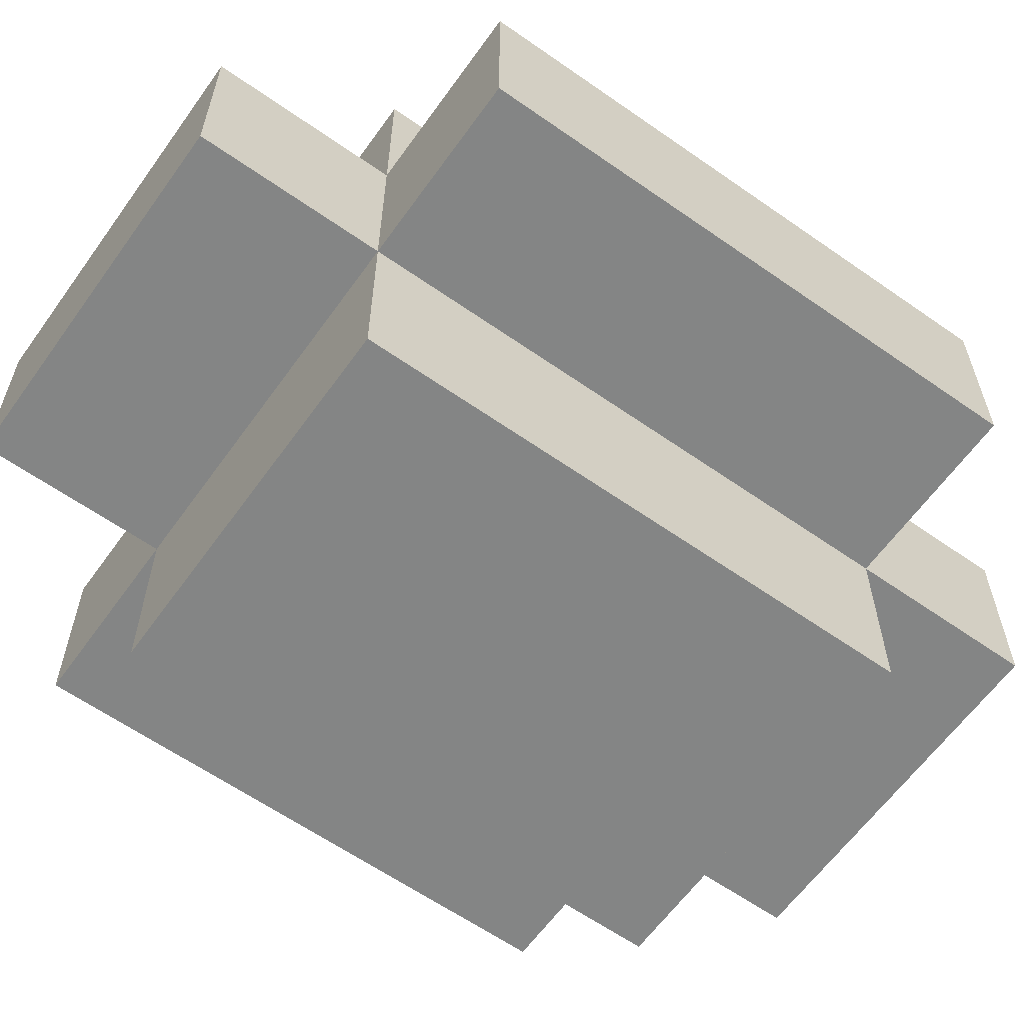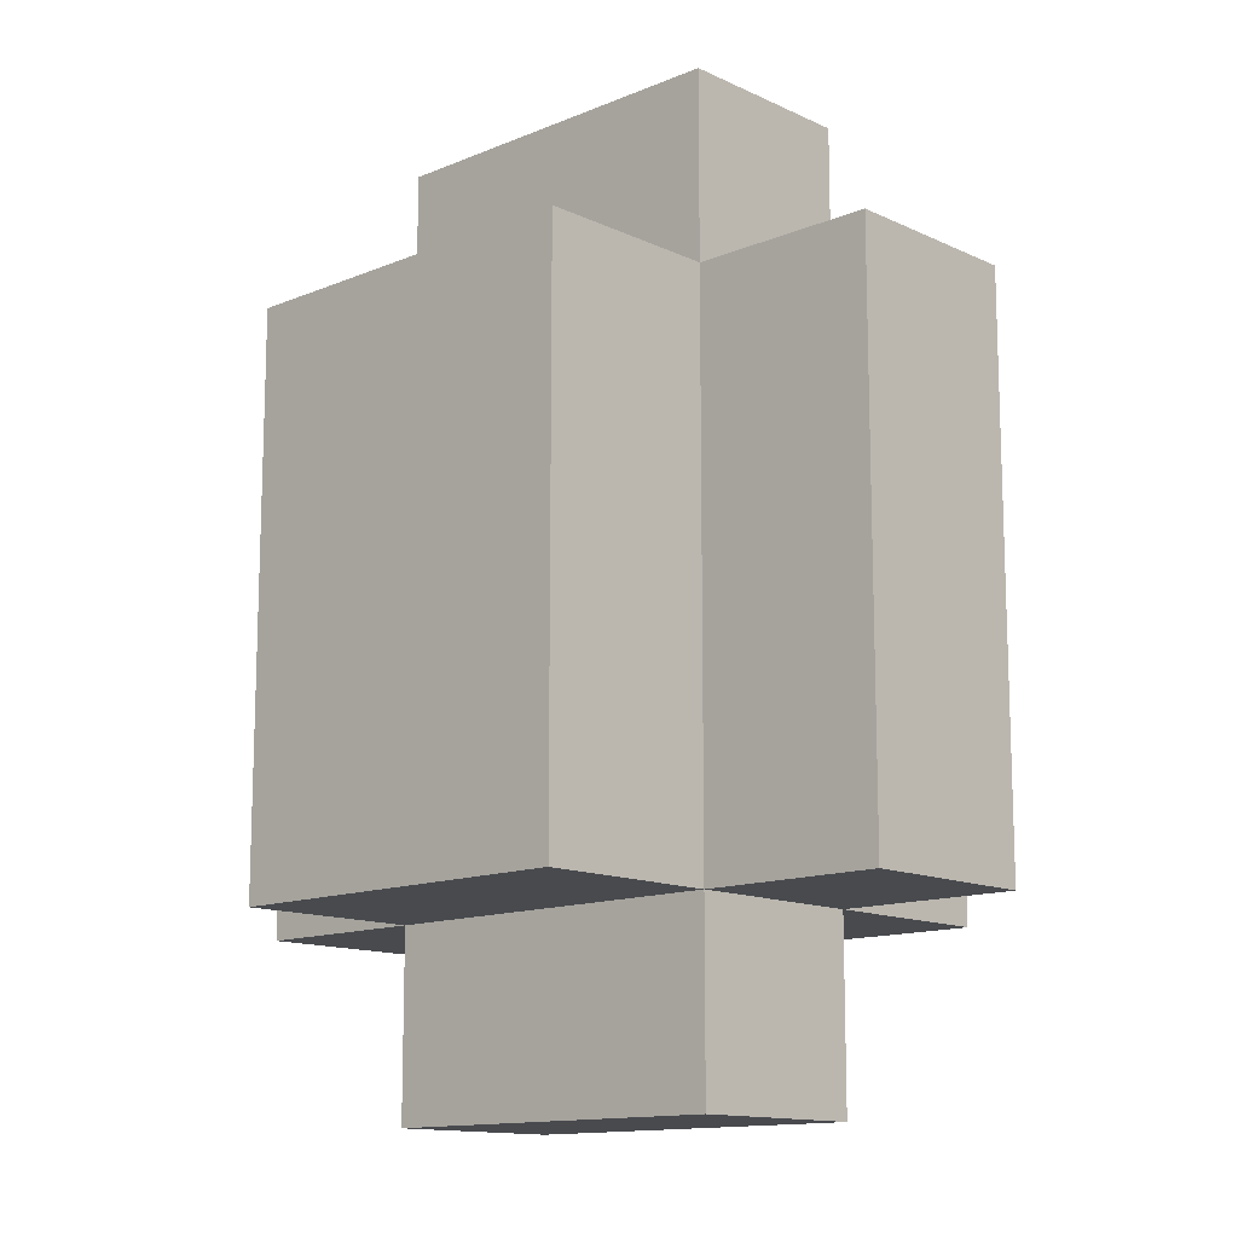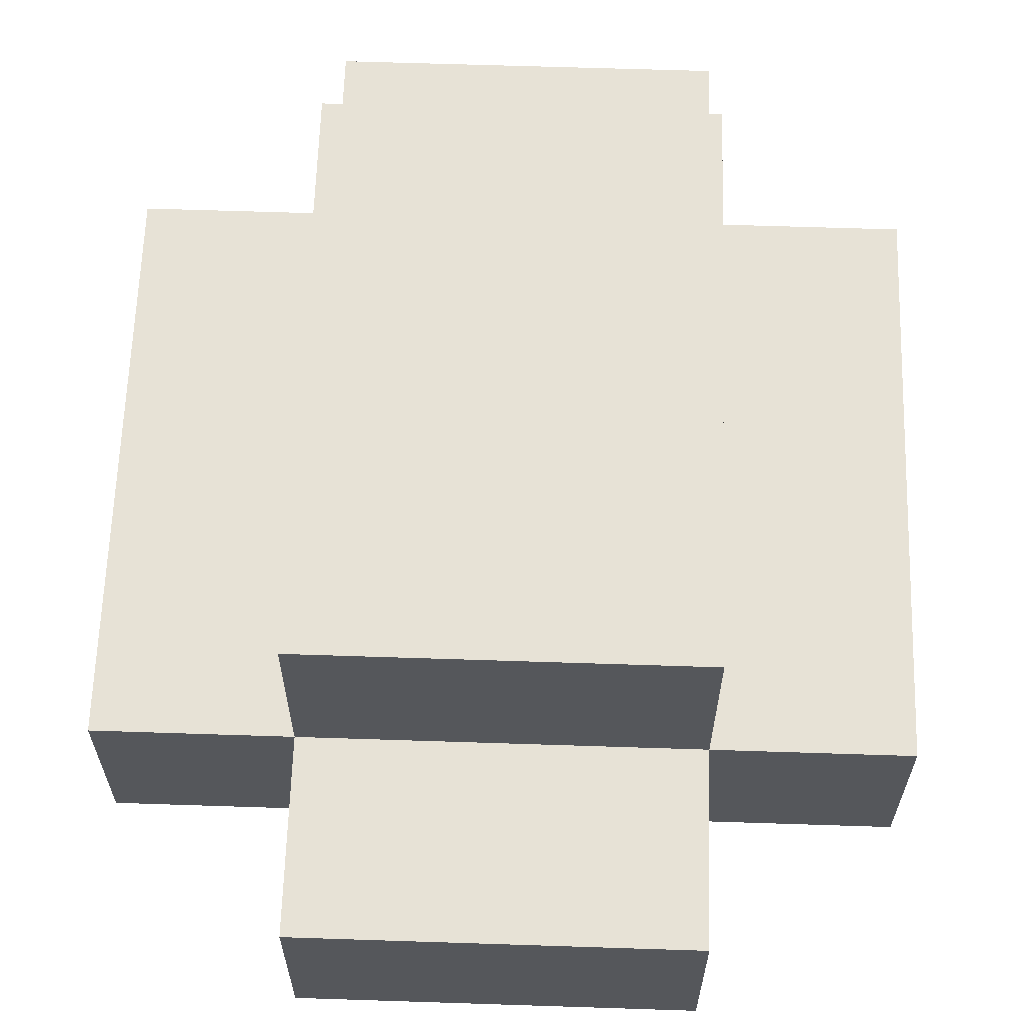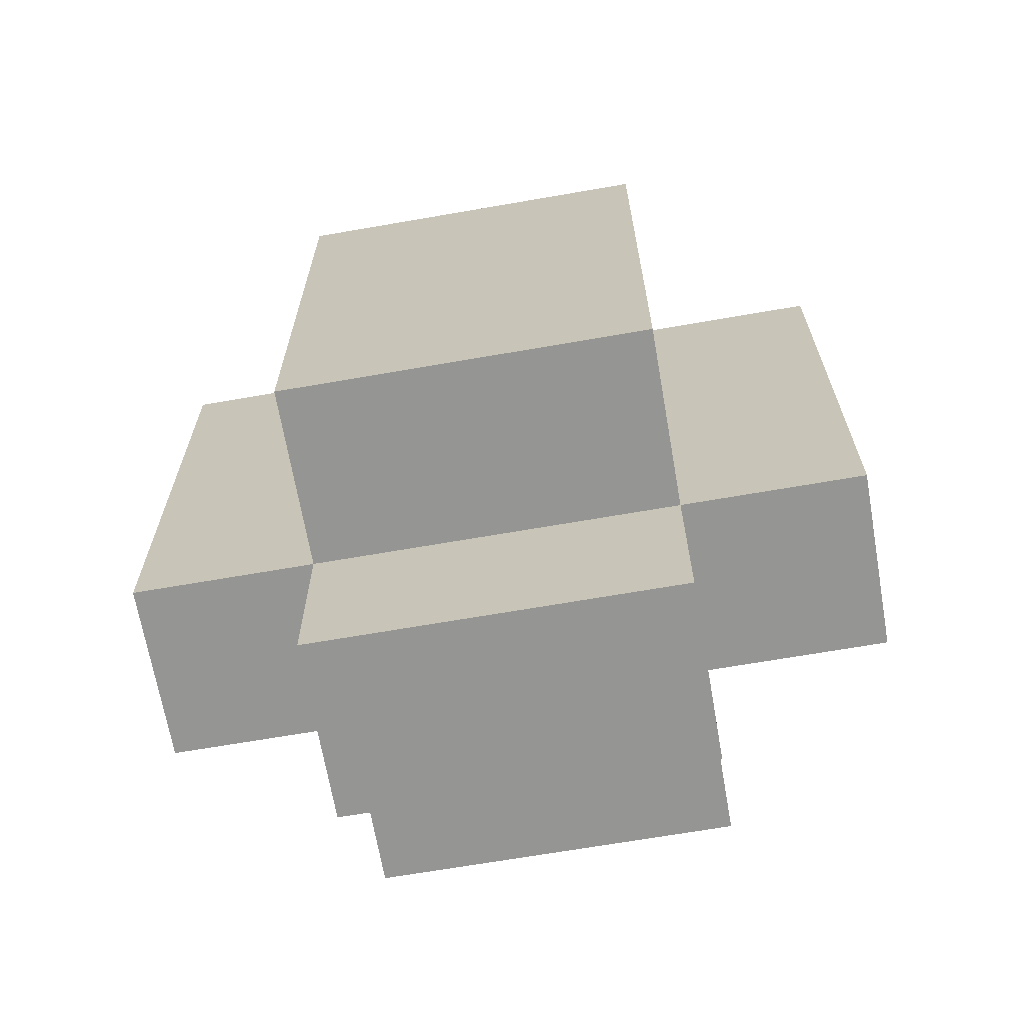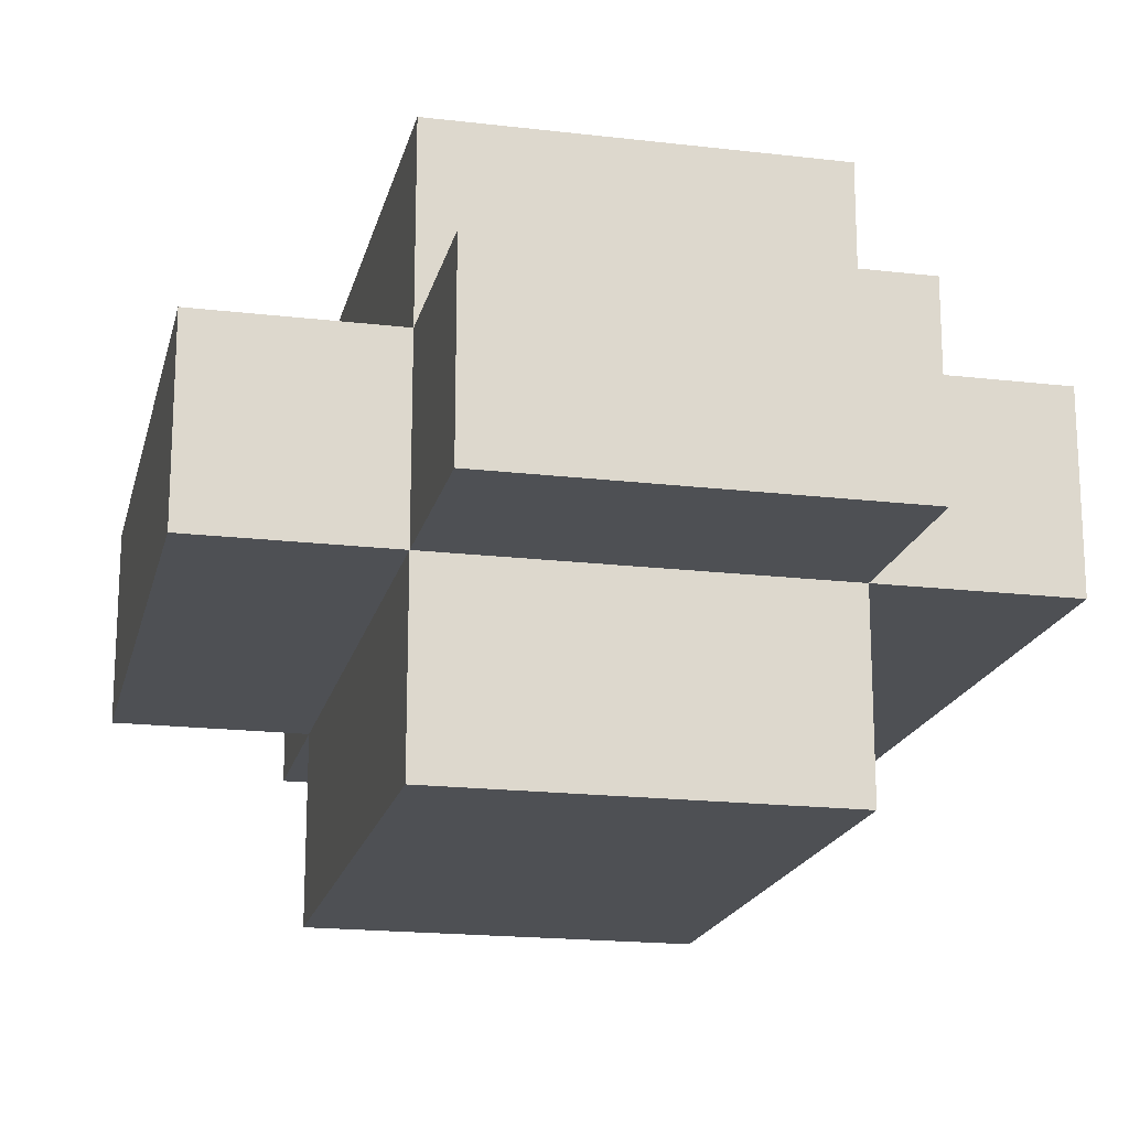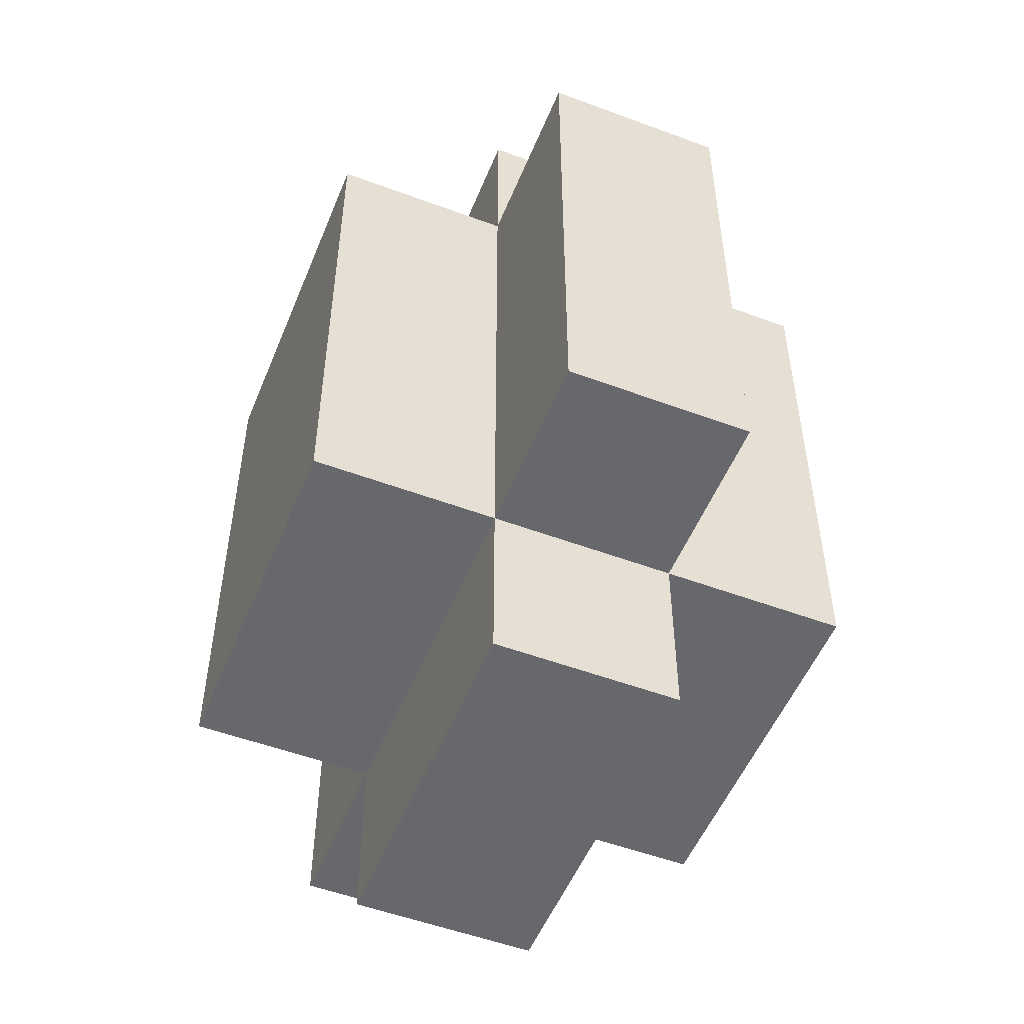
<metadata>
{"format":"obj","ext":"obj","renderer":"f3d","projection":"perspective","resolution":1024,"background":"white","views":[{"elev":-61.6,"azim":54.5,"up":"+Z"},{"elev":-13.2,"azim":43.3,"up":"+Y"},{"elev":63.3,"azim":-178.1,"up":"+Z"},{"elev":-67.4,"azim":9.9,"up":"+Y"},{"elev":-18.5,"azim":-12.8,"up":"+Z"},{"elev":-52.4,"azim":-111.9,"up":"+Y"}]}
</metadata>
<code>
o
v 0 2.1 -0.1
v 0 2.1 -0.2
v 0 2.4 -0.1
v 0 2.4 -0.2
v 0.1 2 -0.1
v 0.1 2 -0.2
v 0.1 2.1 0
v 0.1 2.1 -0.1
v 0.1 2.1 -0.2
v 0.1 2.1 -0.3
v 0.1 2.2 0
v 0.1 2.2 -0.1
v 0.1 2.2 -0.2
v 0.1 2.2 -0.3
v 0.1 2.3 0
v 0.1 2.3 -0.1
v 0.1 2.3 -0.2
v 0.1 2.3 -0.3
v 0.1 2.4 0
v 0.1 2.4 -0.1
v 0.1 2.4 -0.2
v 0.1 2.4 -0.3
v 0.1 2.5 -0.1
v 0.1 2.5 -0.2
v 0.3 2 -0.1
v 0.3 2 -0.2
v 0.3 2.1 0
v 0.3 2.1 -0.1
v 0.3 2.1 -0.2
v 0.3 2.1 -0.3
v 0.3 2.2 0
v 0.3 2.2 -0.1
v 0.3 2.2 -0.2
v 0.3 2.2 -0.3
v 0.3 2.3 0
v 0.3 2.3 -0.1
v 0.3 2.3 -0.2
v 0.3 2.3 -0.3
v 0.3 2.4 0
v 0.3 2.4 -0.1
v 0.3 2.4 -0.2
v 0.3 2.4 -0.3
v 0.3 2.5 -0.1
v 0.3 2.5 -0.2
v 0.4 2.1 -0.1
v 0.4 2.1 -0.2
v 0.4 2.4 -0.1
v 0.4 2.4 -0.2
v 0.1 2.1 0
v 0.1 2.2 0
v 0.1 2.3 0
v 0.1 2.4 0
v 0.2 2.1 0
v 0.2 2.2 0
v 0.2 2.3 0
v 0.2 2.4 0
v 0.3 2.1 0
v 0.3 2.2 0
v 0.3 2.3 0
v 0.3 2.4 0
v 0 2.1 -0.1
v 0 2.4 -0.1
v 0.1 2 -0.1
v 0.1 2.1 -0.1
v 0.1 2.2 -0.1
v 0.1 2.3 -0.1
v 0.1 2.4 -0.1
v 0.1 2.5 -0.1
v 0.2 2.1 -0.1
v 0.2 2.4 -0.1
v 0.3 2 -0.1
v 0.3 2.1 -0.1
v 0.3 2.2 -0.1
v 0.3 2.3 -0.1
v 0.3 2.4 -0.1
v 0.3 2.5 -0.1
v 0.4 2.1 -0.1
v 0.4 2.4 -0.1
v 0 2.1 -0.2
v 0 2.4 -0.2
v 0.1 2 -0.2
v 0.1 2.1 -0.2
v 0.1 2.2 -0.2
v 0.1 2.3 -0.2
v 0.1 2.4 -0.2
v 0.1 2.5 -0.2
v 0.2 2.1 -0.2
v 0.2 2.4 -0.2
v 0.3 2 -0.2
v 0.3 2.1 -0.2
v 0.3 2.2 -0.2
v 0.3 2.3 -0.2
v 0.3 2.4 -0.2
v 0.3 2.5 -0.2
v 0.4 2.1 -0.2
v 0.4 2.4 -0.2
v 0.1 2.1 -0.3
v 0.1 2.2 -0.3
v 0.1 2.3 -0.3
v 0.1 2.4 -0.3
v 0.2 2.1 -0.3
v 0.2 2.2 -0.3
v 0.2 2.3 -0.3
v 0.2 2.4 -0.3
v 0.3 2.1 -0.3
v 0.3 2.2 -0.3
v 0.3 2.3 -0.3
v 0.3 2.4 -0.3
v 0.1 2 -0.1
v 0.3 2 -0.1
v 0.1 2 -0.2
v 0.3 2 -0.2
v 0.1 2.1 0
v 0.2 2.1 0
v 0.3 2.1 0
v 0 2.1 -0.1
v 0.1 2.1 -0.1
v 0.2 2.1 -0.1
v 0.3 2.1 -0.1
v 0.4 2.1 -0.1
v 0 2.1 -0.2
v 0.1 2.1 -0.2
v 0.2 2.1 -0.2
v 0.3 2.1 -0.2
v 0.4 2.1 -0.2
v 0.1 2.1 -0.3
v 0.2 2.1 -0.3
v 0.3 2.1 -0.3
v 0.1 2.4 0
v 0.2 2.4 0
v 0.3 2.4 0
v 0 2.4 -0.1
v 0.1 2.4 -0.1
v 0.2 2.4 -0.1
v 0.3 2.4 -0.1
v 0.4 2.4 -0.1
v 0 2.4 -0.2
v 0.1 2.4 -0.2
v 0.2 2.4 -0.2
v 0.3 2.4 -0.2
v 0.4 2.4 -0.2
v 0.1 2.4 -0.3
v 0.2 2.4 -0.3
v 0.3 2.4 -0.3
v 0.1 2.5 -0.1
v 0.3 2.5 -0.1
v 0.1 2.5 -0.2
v 0.3 2.5 -0.2
f 3 2 1
f 4 2 3
f 8 6 5
f 9 6 8
f 11 8 7
f 12 8 11
f 13 10 9
f 14 10 13
f 15 12 11
f 16 12 15
f 17 14 13
f 18 14 17
f 19 16 15
f 20 16 19
f 21 18 17
f 22 18 21
f 23 21 20
f 24 21 23
f 25 26 28
f 28 26 29
f 27 28 31
f 31 28 32
f 29 30 33
f 33 30 34
f 31 32 35
f 35 32 36
f 33 34 37
f 37 34 38
f 35 36 39
f 39 36 40
f 37 38 41
f 41 38 42
f 40 41 43
f 43 41 44
f 45 46 47
f 47 46 48
f 53 50 49
f 54 51 50
f 54 50 53
f 55 52 51
f 55 51 54
f 56 52 55
f 57 54 53
f 58 55 54
f 58 54 57
f 59 56 55
f 59 55 58
f 60 56 59
f 64 62 61
f 65 62 64
f 66 62 65
f 67 62 66
f 69 64 63
f 70 68 67
f 71 69 63
f 72 69 71
f 75 68 70
f 76 68 75
f 77 74 73
f 77 75 74
f 77 73 72
f 78 75 77
f 79 80 82
f 82 80 83
f 83 80 84
f 84 80 85
f 81 82 87
f 85 86 88
f 81 87 89
f 89 87 90
f 88 86 93
f 93 86 94
f 91 92 95
f 92 93 95
f 90 91 95
f 95 93 96
f 97 98 101
f 98 99 102
f 101 98 102
f 99 100 103
f 102 99 103
f 103 100 104
f 101 102 105
f 102 103 106
f 105 102 106
f 103 104 107
f 106 103 107
f 107 104 108
f 111 110 109
f 112 110 111
f 117 114 113
f 118 115 114
f 118 114 117
f 119 115 118
f 121 117 116
f 122 117 121
f 124 120 119
f 125 120 124
f 126 123 122
f 127 124 123
f 127 123 126
f 128 124 127
f 129 130 133
f 130 131 134
f 133 130 134
f 134 131 135
f 132 133 137
f 137 133 138
f 135 136 140
f 140 136 141
f 138 139 142
f 139 140 143
f 142 139 143
f 143 140 144
f 145 146 147
f 147 146 148

</code>
